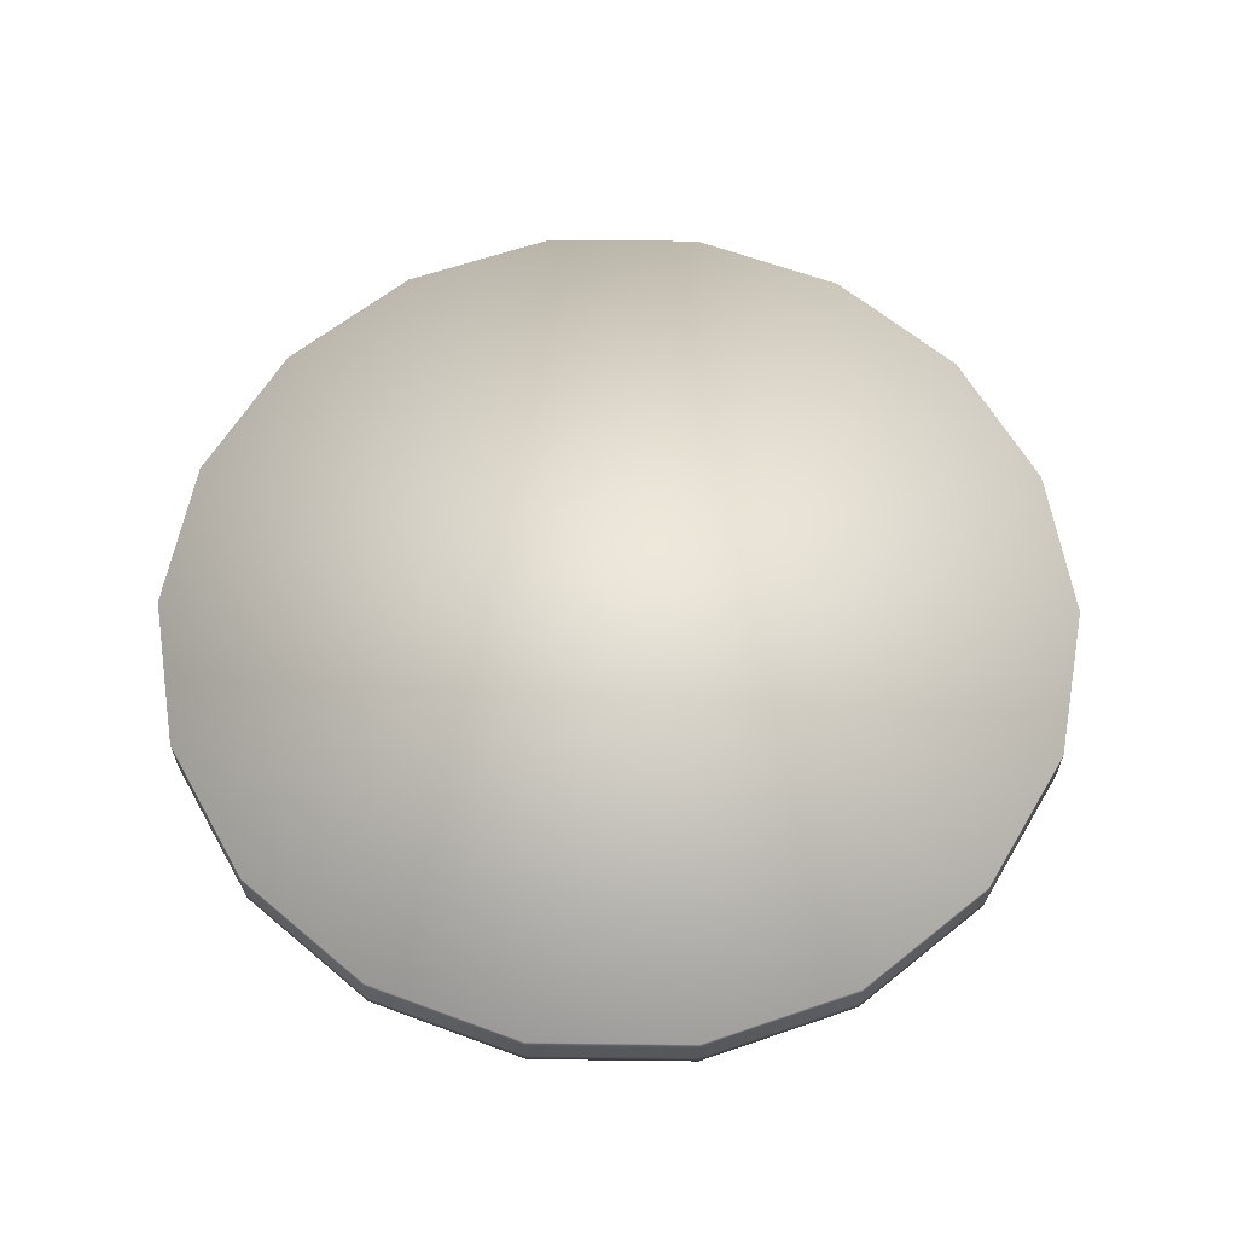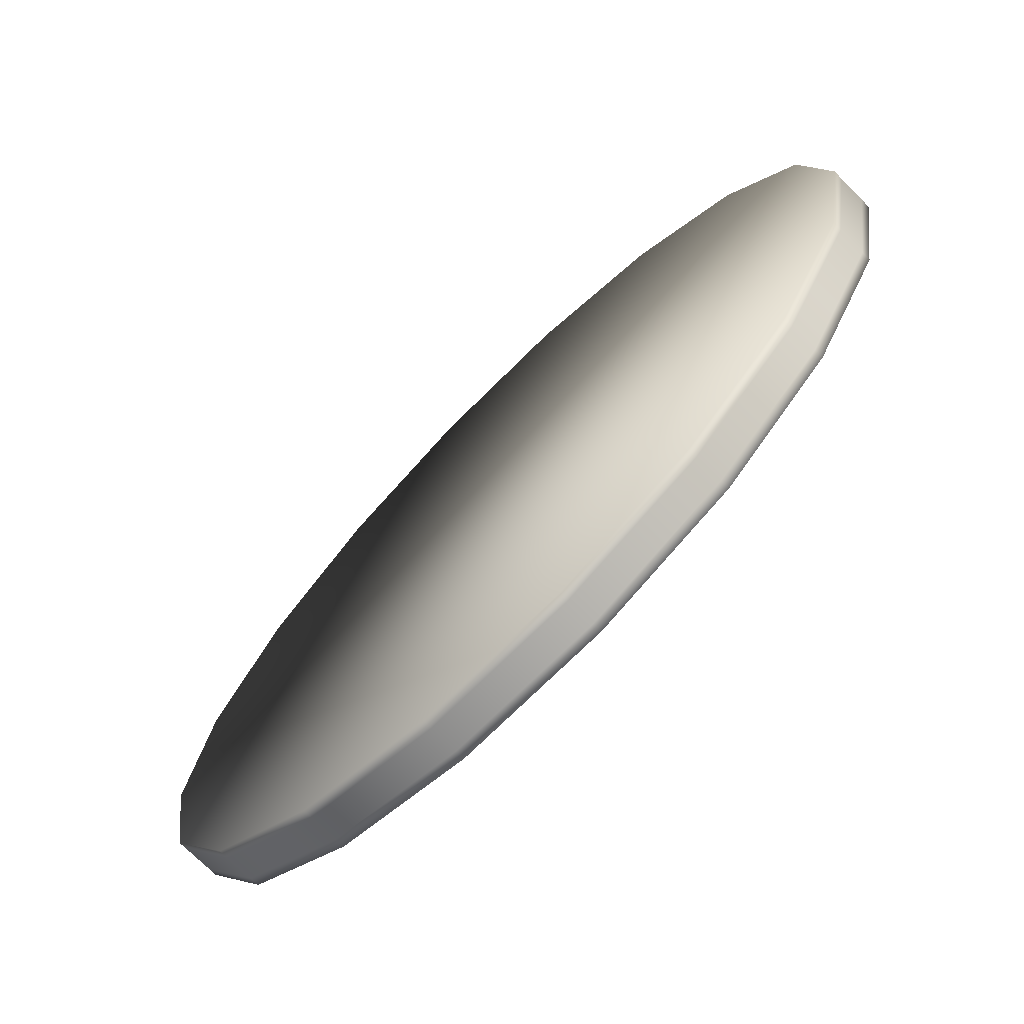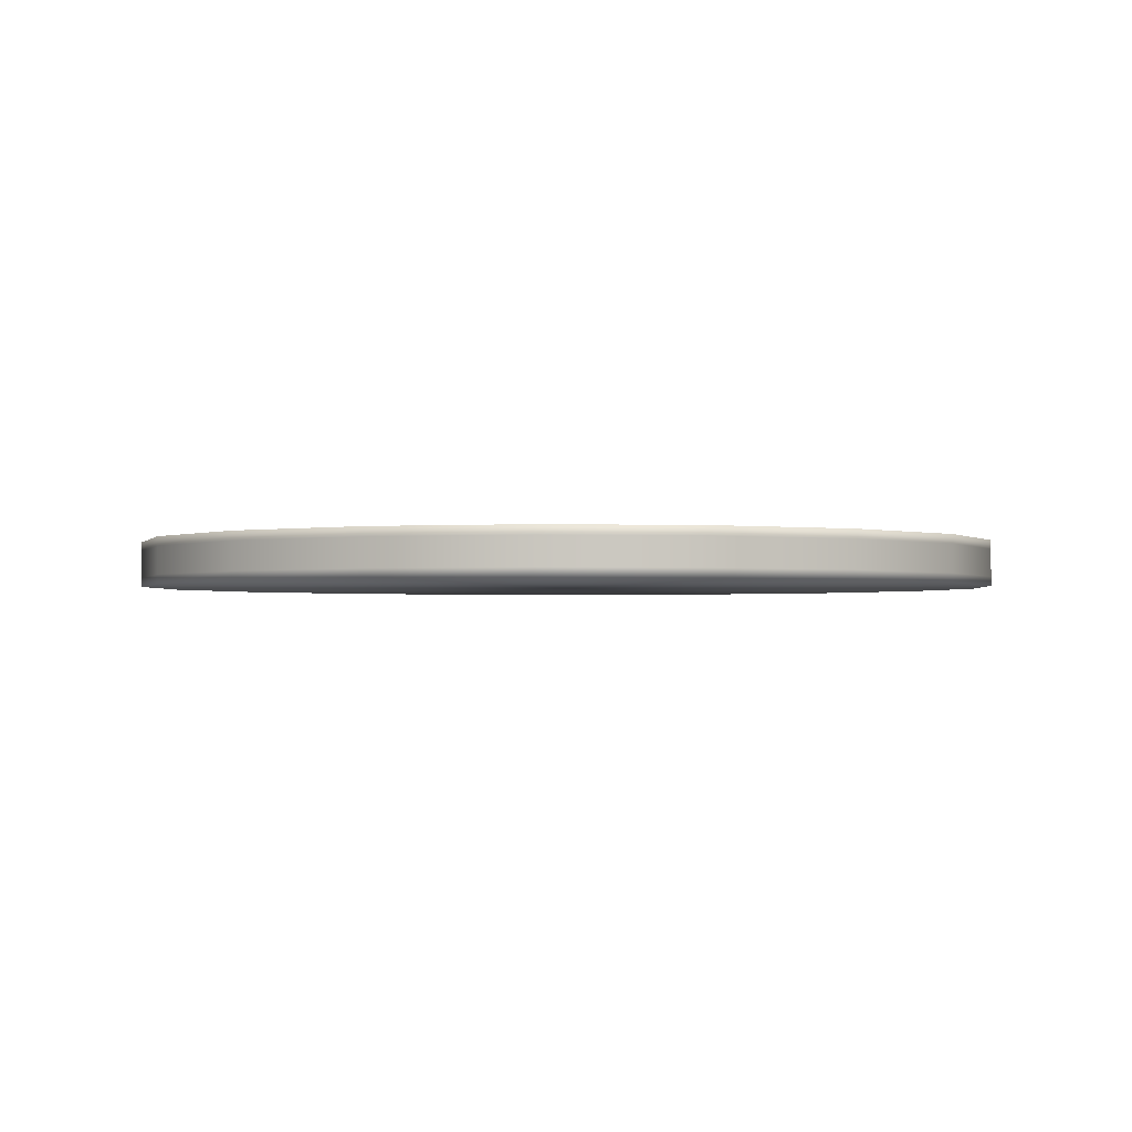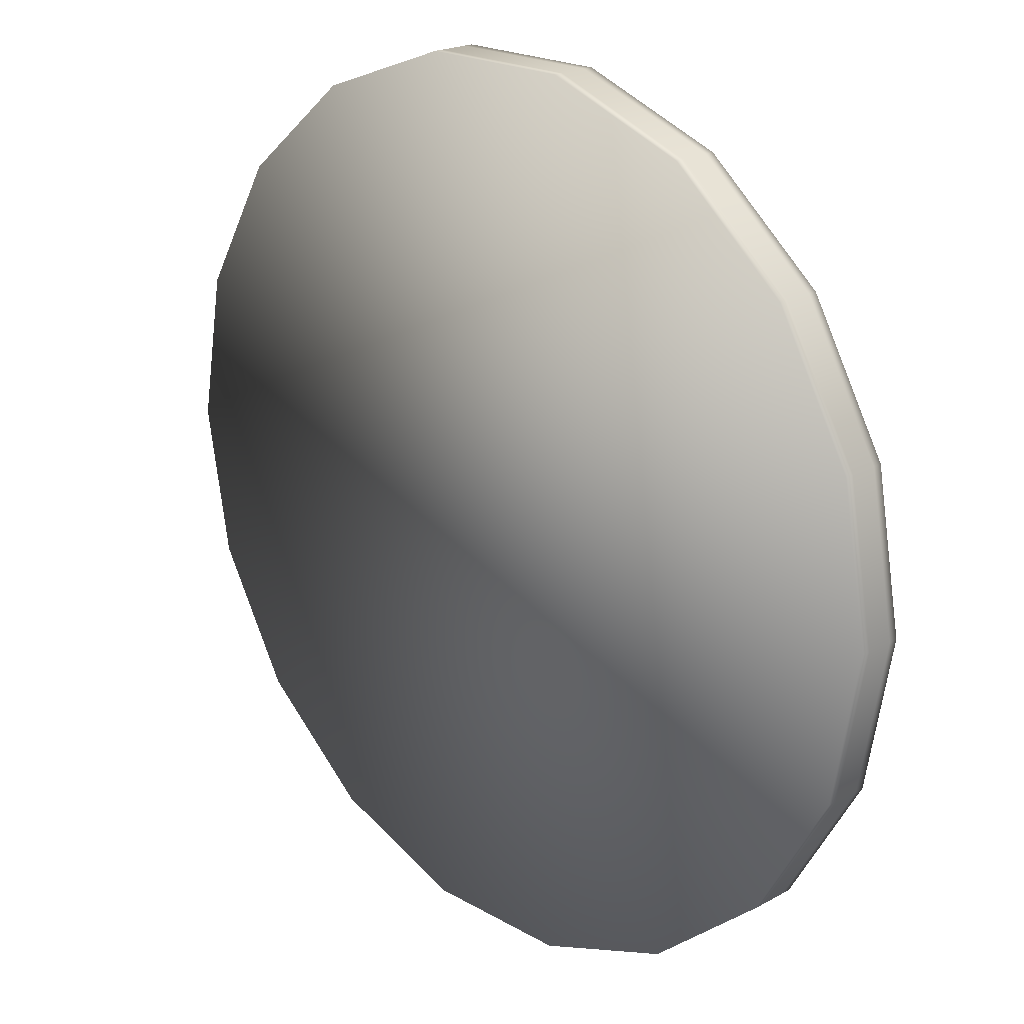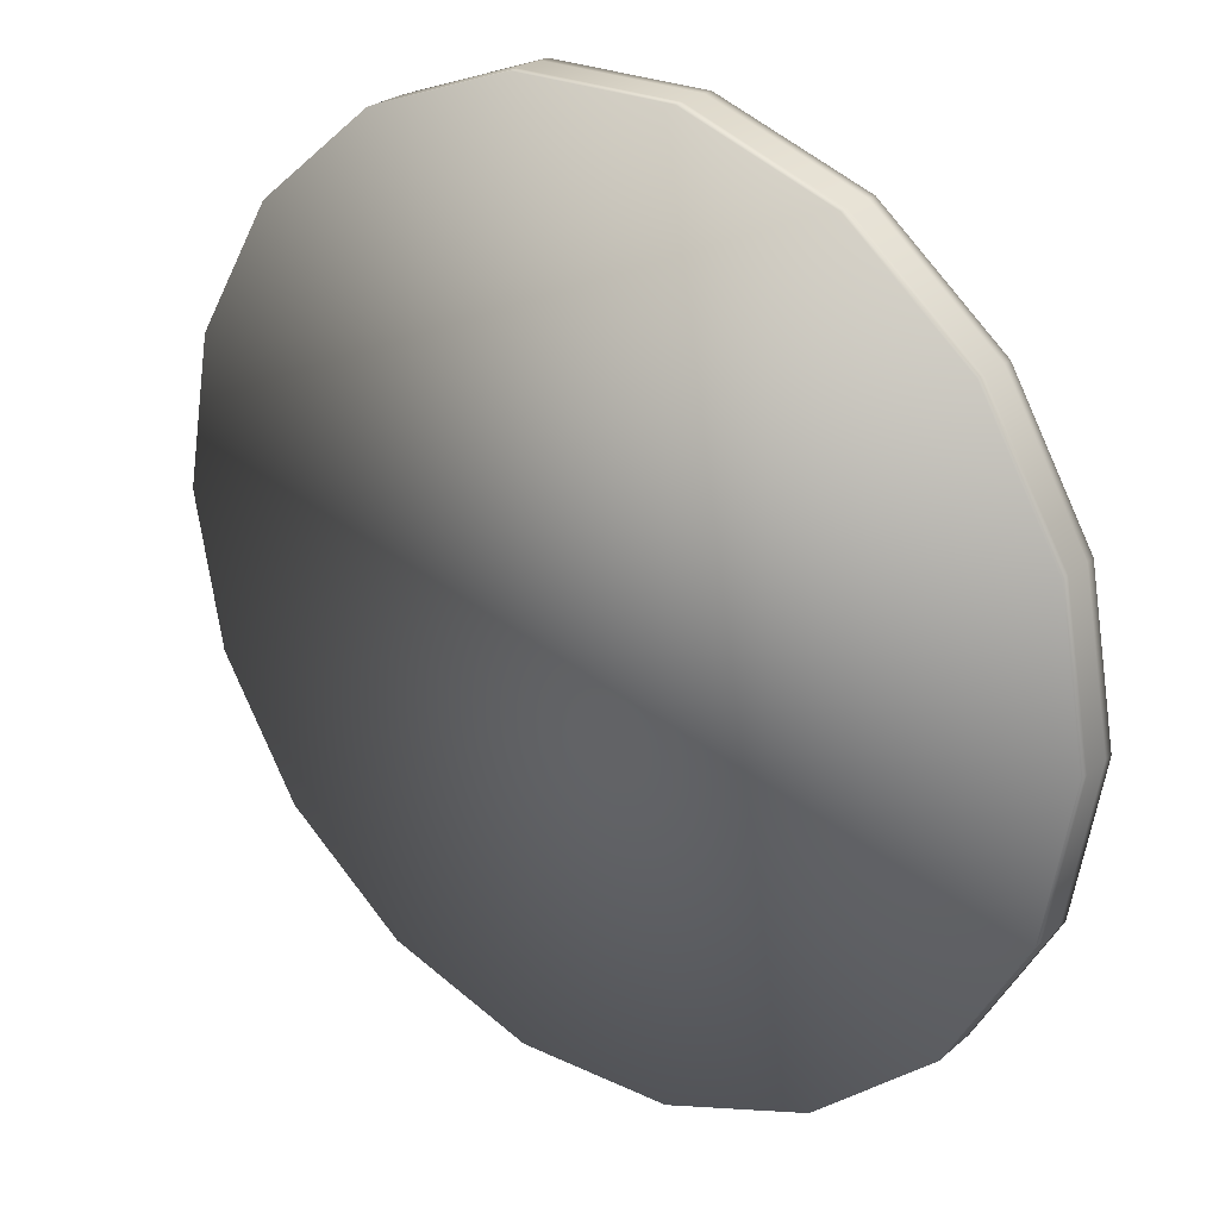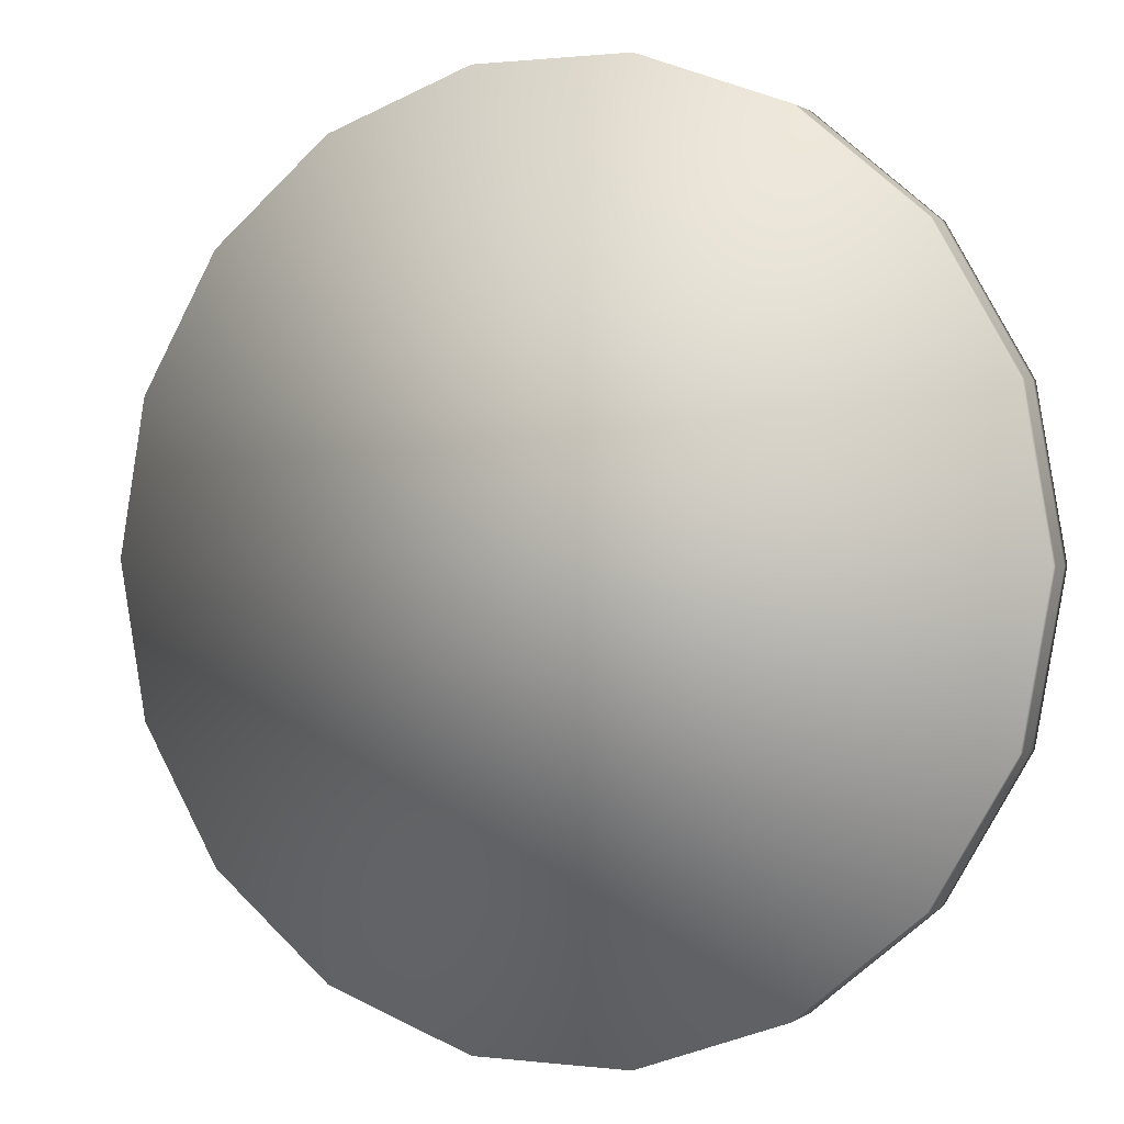
<metadata>
{"format":"obj","ext":"obj","renderer":"f3d","projection":"perspective","resolution":1024,"background":"white","views":[{"elev":61.6,"azim":-139.3,"up":"+Y"},{"elev":-72.6,"azim":44.9,"up":"+Z"},{"elev":-1.7,"azim":13.8,"up":"+Y"},{"elev":21.1,"azim":-134.4,"up":"+Z"},{"elev":25.5,"azim":37.0,"up":"+Z"},{"elev":1.0,"azim":-155.5,"up":"+Z"}]}
</metadata>
<code>
o COIN
v 6.758 -0.3755 2.46
v 5.51 -0.3755 4.623
v 3.596 -0.3755 6.229
v 1.249 -0.3755 7.083
v -1.249 -0.3755 7.083
v -3.596 -0.3755 6.229
v -5.51 -0.3755 4.623
v -6.759 -0.3755 2.46
v -7.192 -0.3755 -5.1e-05
v -6.759 -0.3755 -2.46
v -5.51 -0.3755 -4.623
v -3.596 -0.3755 -6.229
v -1.249 -0.3755 -7.083
v 1.249 -0.3755 -7.083
v 3.596 -0.3755 -6.229
v 5.51 -0.3755 -4.623
v 6.758 -0.3755 -2.46
v 7.192 -0.3755 -5.1e-05
v 6.758 -0.2253 -2.46
v 7.192 -0.2253 -5.1e-05
v 5.51 -0.2253 -4.623
v 3.596 -0.2253 -6.229
v 1.249 -0.2253 -7.083
v -1.249 -0.2253 -7.083
v -3.596 -0.2253 -6.229
v -5.51 -0.2253 -4.623
v -6.759 -0.2253 -2.46
v -7.192 -0.2253 -5.1e-05
v -6.759 -0.2253 2.46
v -5.51 -0.2253 4.623
v -3.596 -0.2253 6.229
v -1.249 -0.2253 7.083
v 1.249 -0.2253 7.083
v 3.596 -0.2253 6.229
v 5.51 -0.2253 4.623
v 6.758 -0.2253 2.46
v 6.758 -0.07506 -2.46
v 7.192 -0.07506 -5.1e-05
v 5.51 -0.07505 -4.623
v 3.596 -0.07505 -6.229
v 1.249 -0.07505 -7.083
v -1.249 -0.07505 -7.083
v -3.596 -0.07505 -6.229
v -5.51 -0.07505 -4.623
v -6.759 -0.07506 -2.46
v -7.192 -0.07506 -5.1e-05
v -6.759 -0.07506 2.46
v -5.51 -0.07506 4.623
v -3.596 -0.07506 6.229
v -1.249 -0.07506 7.083
v 1.249 -0.07506 7.083
v 3.596 -0.07506 6.229
v 5.51 -0.07506 4.623
v 6.758 -0.07506 2.46
v 6.758 0.07504 -2.46
v 7.192 0.07504 -5.1e-05
v 5.51 0.07504 -4.623
v 3.596 0.07504 -6.229
v 1.249 0.07504 -7.083
v -1.249 0.07504 -7.083
v -3.596 0.07504 -6.229
v -5.51 0.07504 -4.623
v -6.759 0.07504 -2.46
v -7.192 0.07504 -5.1e-05
v -6.759 0.07504 2.46
v -5.51 0.07504 4.623
v -3.596 0.07504 6.229
v -1.249 0.07504 7.083
v 1.249 0.07504 7.083
v 3.596 0.07504 6.229
v 5.51 0.07504 4.623
v 6.758 0.07504 2.46
v 6.758 0.2252 -2.46
v 7.192 0.2252 -5.1e-05
v 5.51 0.2252 -4.623
v 3.596 0.2252 -6.229
v 1.249 0.2252 -7.083
v -1.249 0.2252 -7.083
v -3.596 0.2252 -6.229
v -5.51 0.2252 -4.623
v -6.759 0.2252 -2.46
v -7.192 0.2252 -5.1e-05
v -6.759 0.2252 2.46
v -5.51 0.2252 4.623
v -3.596 0.2252 6.229
v -1.249 0.2252 7.083
v 1.249 0.2252 7.083
v 3.596 0.2252 6.229
v 5.51 0.2252 4.623
v 6.758 0.2252 2.46
v 6.758 0.3754 -2.46
v 7.192 0.3754 -5e-05
v 5.51 0.3754 -4.623
v 3.596 0.3754 -6.229
v 1.249 0.3754 -7.083
v -1.249 0.3754 -7.083
v -3.596 0.3754 -6.229
v -5.51 0.3754 -4.623
v -6.759 0.3754 -2.46
v -7.192 0.3754 -5e-05
v -6.759 0.3754 2.46
v -5.51 0.3754 4.623
v -3.596 0.3754 6.229
v -1.249 0.3754 7.083
v 1.249 0.3754 7.083
v 3.596 0.3754 6.229
v 5.51 0.3754 4.623
v 6.758 0.3754 2.46
f 1 2 3 4 5 6 7 8 9 10 11 12 13 14 15 16 17 18
f 18 17 19 20
f 17 16 21 19
f 16 15 22 21
f 15 14 23 22
f 14 13 24 23
f 13 12 25 24
f 12 11 26 25
f 11 10 27 26
f 10 9 28 27
f 9 8 29 28
f 8 7 30 29
f 7 6 31 30
f 6 5 32 31
f 5 4 33 32
f 4 3 34 33
f 3 2 35 34
f 2 1 36 35
f 1 18 20 36
f 20 19 37 38
f 19 21 39 37
f 21 22 40 39
f 22 23 41 40
f 23 24 42 41
f 24 25 43 42
f 25 26 44 43
f 26 27 45 44
f 27 28 46 45
f 28 29 47 46
f 29 30 48 47
f 30 31 49 48
f 31 32 50 49
f 32 33 51 50
f 33 34 52 51
f 34 35 53 52
f 35 36 54 53
f 36 20 38 54
f 38 37 55 56
f 37 39 57 55
f 39 40 58 57
f 40 41 59 58
f 41 42 60 59
f 42 43 61 60
f 43 44 62 61
f 44 45 63 62
f 45 46 64 63
f 46 47 65 64
f 47 48 66 65
f 48 49 67 66
f 49 50 68 67
f 50 51 69 68
f 51 52 70 69
f 52 53 71 70
f 53 54 72 71
f 54 38 56 72
f 56 55 73 74
f 55 57 75 73
f 57 58 76 75
f 58 59 77 76
f 59 60 78 77
f 60 61 79 78
f 61 62 80 79
f 62 63 81 80
f 63 64 82 81
f 64 65 83 82
f 65 66 84 83
f 66 67 85 84
f 67 68 86 85
f 68 69 87 86
f 69 70 88 87
f 70 71 89 88
f 71 72 90 89
f 72 56 74 90
f 74 73 91 92
f 73 75 93 91
f 75 76 94 93
f 76 77 95 94
f 77 78 96 95
f 78 79 97 96
f 79 80 98 97
f 80 81 99 98
f 81 82 100 99
f 82 83 101 100
f 83 84 102 101
f 84 85 103 102
f 85 86 104 103
f 86 87 105 104
f 87 88 106 105
f 88 89 107 106
f 89 90 108 107
f 90 74 92 108
f 108 92 91 93 94 95 96 97 98 99 100 101 102 103 104 105 106 107

</code>
